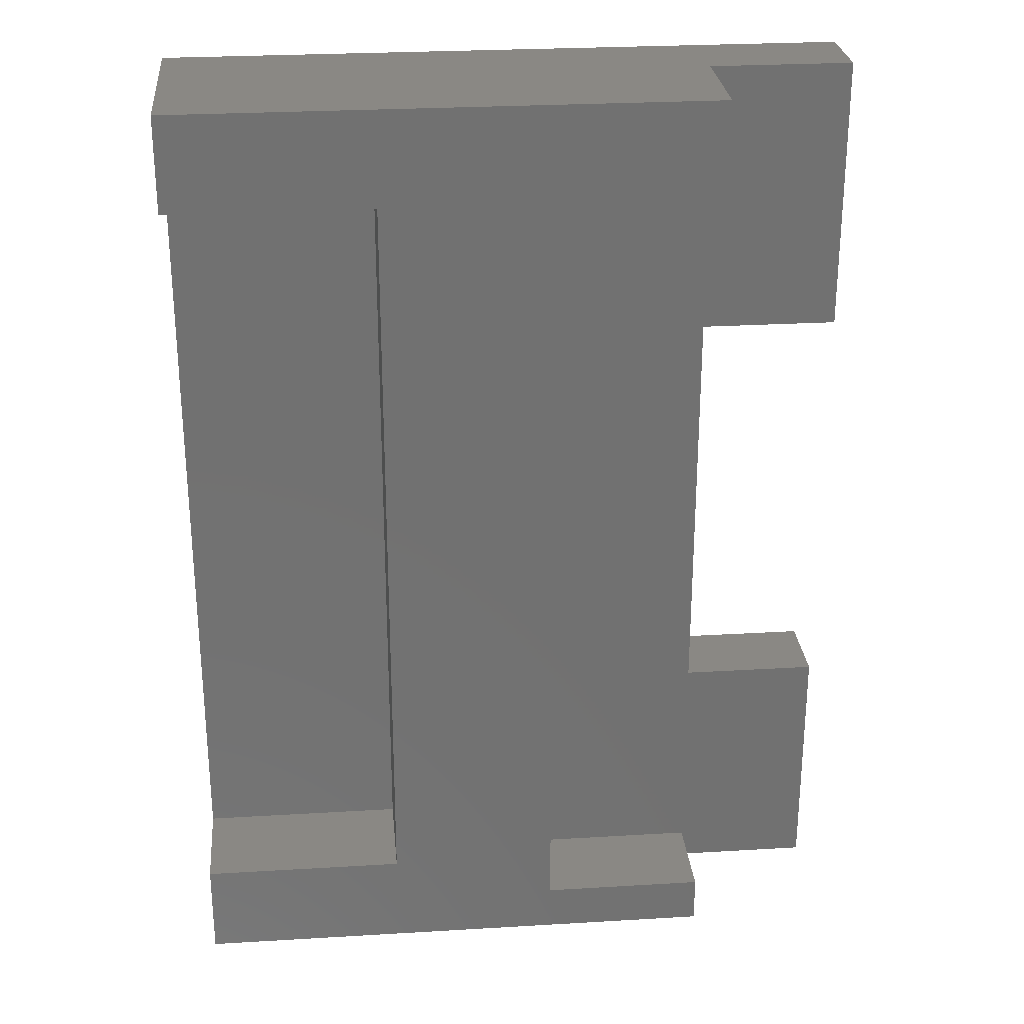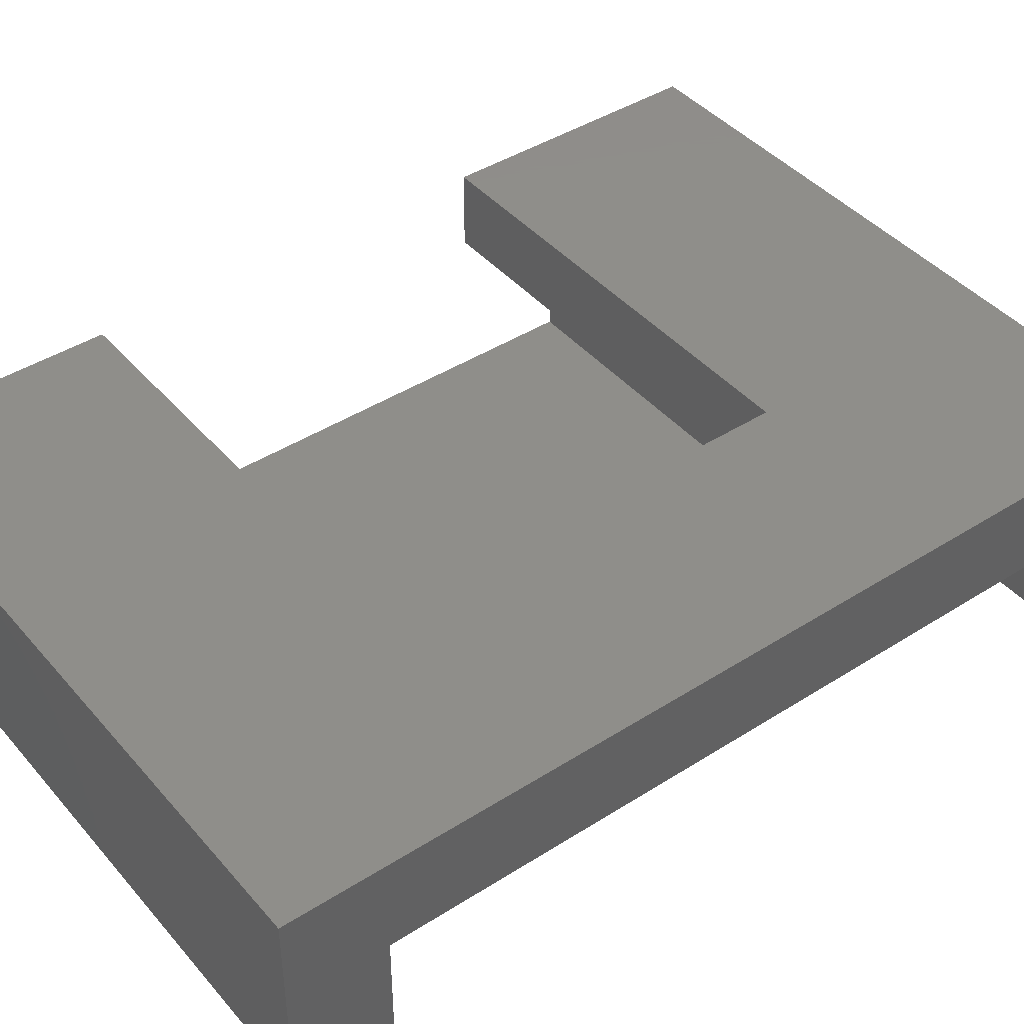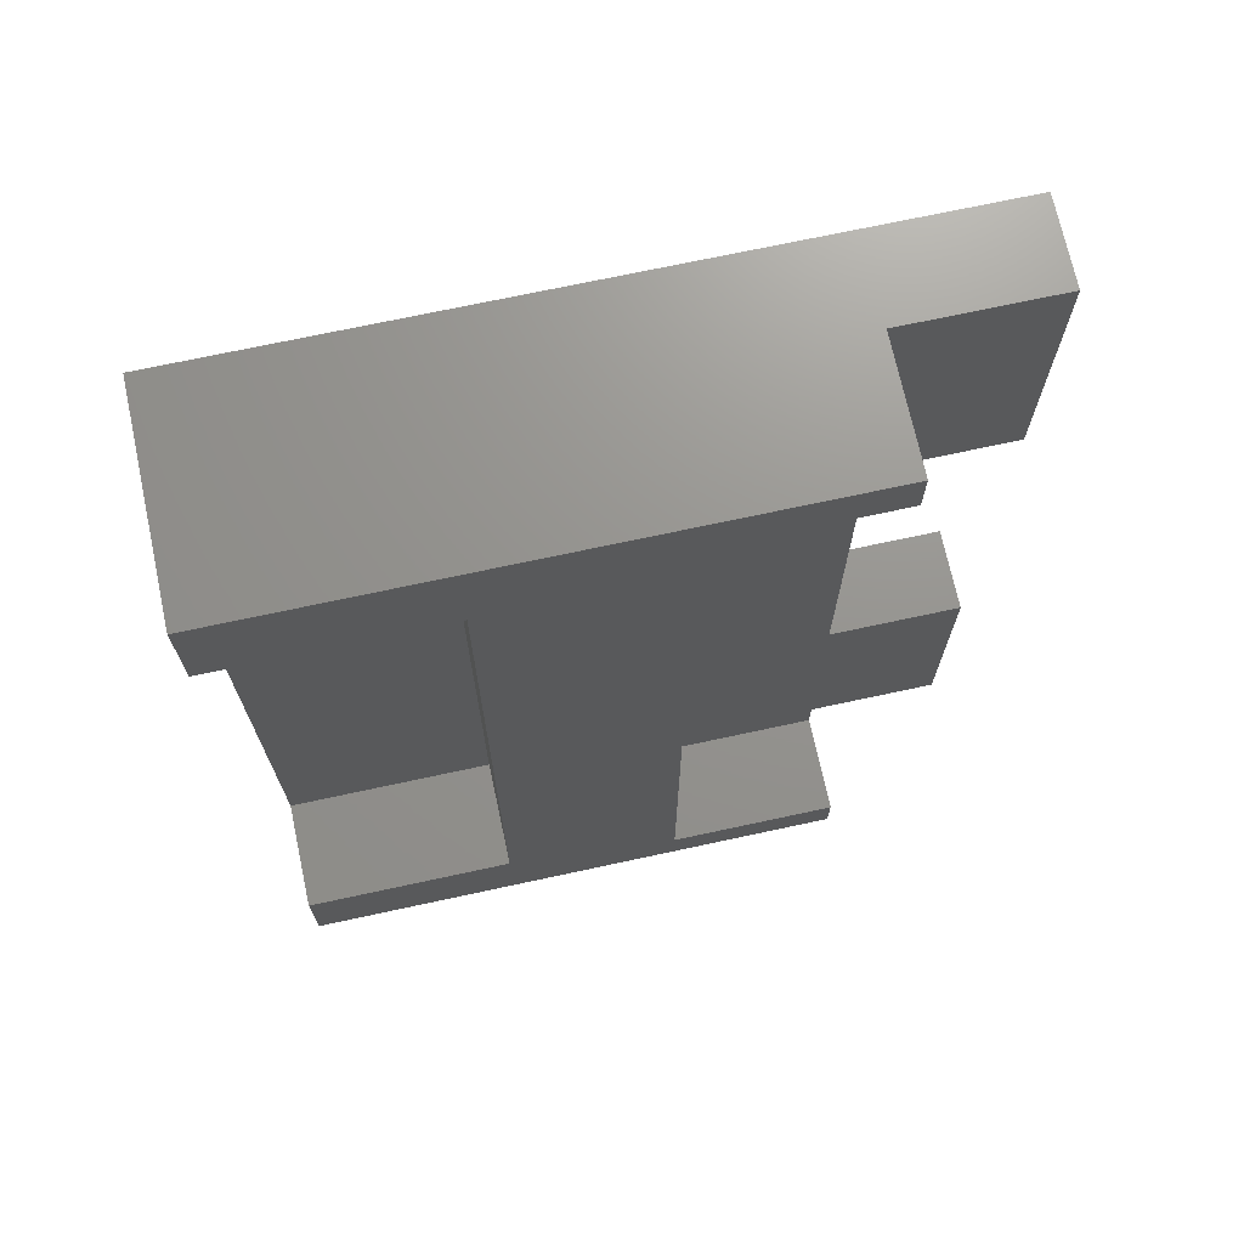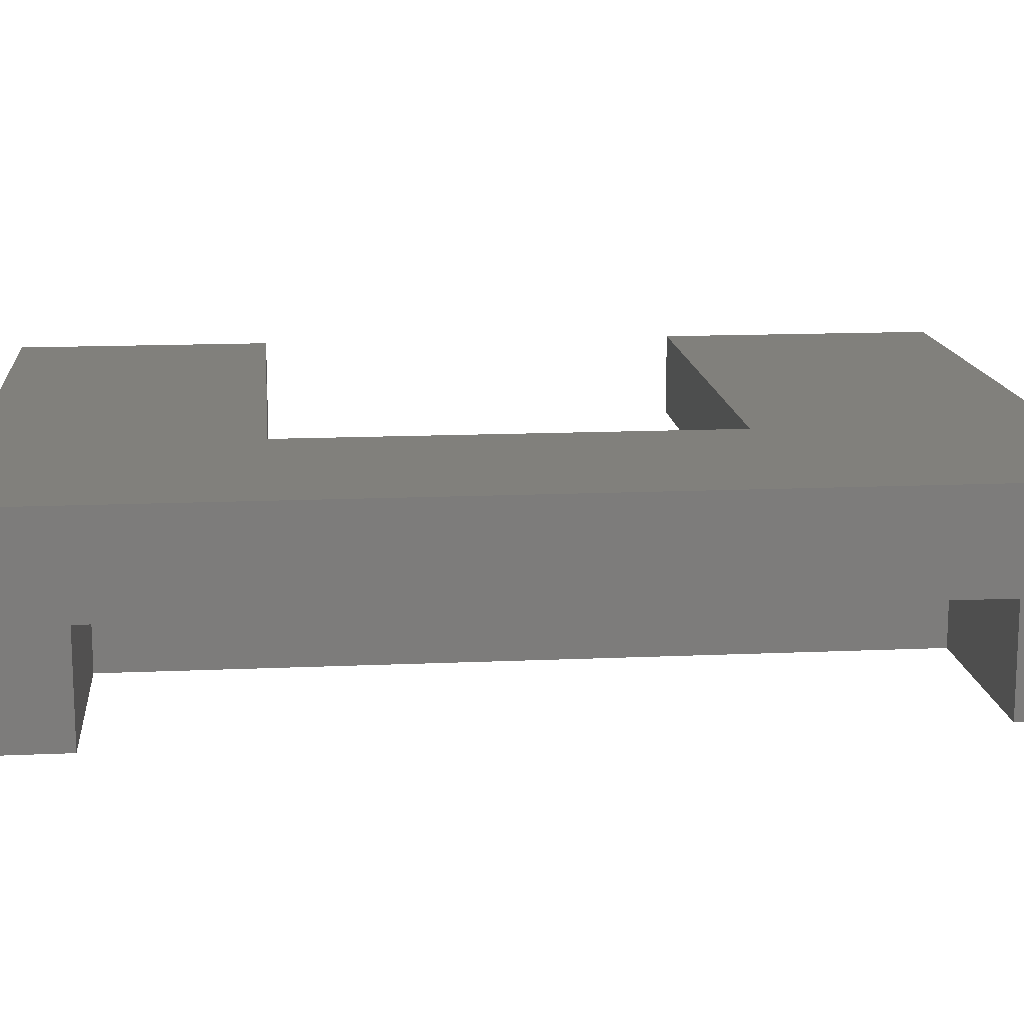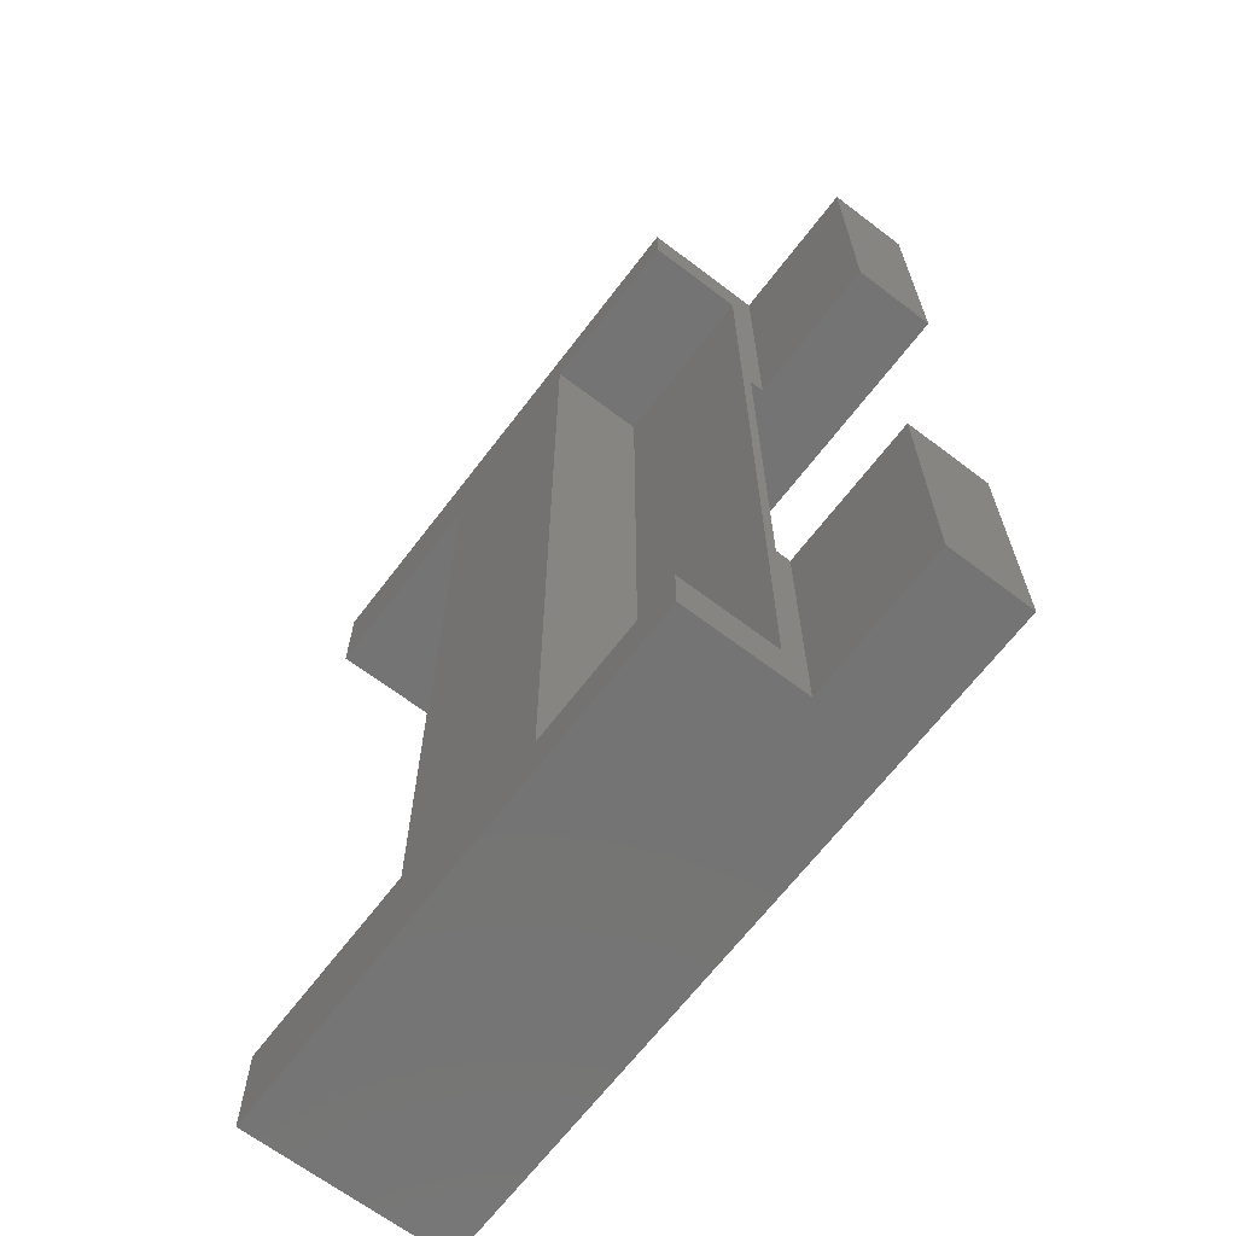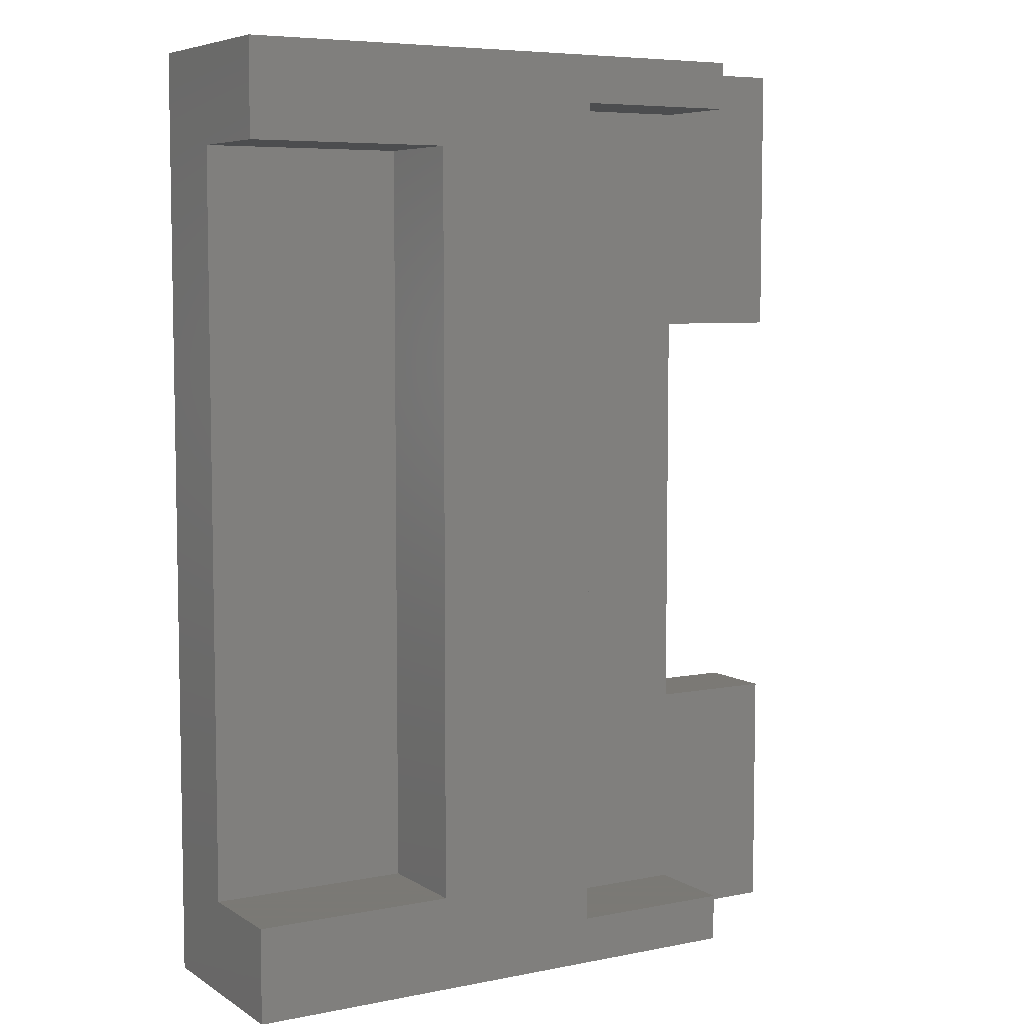
<metadata>
{"format":"stl","ext":"stl","renderer":"f3d","projection":"perspective","resolution":1024,"background":"white","views":[{"elev":26.9,"azim":174.7,"up":"+Y"},{"elev":42.7,"azim":52.8,"up":"+Z"},{"elev":71.2,"azim":167.8,"up":"+Y"},{"elev":14.2,"azim":84.4,"up":"+Z"},{"elev":-66.5,"azim":-127.3,"up":"+Y"},{"elev":6.4,"azim":149.6,"up":"+Y"}]}
</metadata>
<code>
# stl→obj: 40 verts, 76 faces
v -2.242 9.168 2.776e-16
v 1.196 9.168 2.776e-16
v -2.242 9.168 2
v 1.196 9.168 2
v 1.196 -8.632 2.776e-16
v 1.196 -8.632 2
v -2.242 -8.632 2.776e-16
v -2.242 -8.632 2
v -2.242 -9.632 2.776e-16
v 9.033 -9.632 2.776e-16
v 4.758 -7.632 2.776e-16
v 9.033 -7.632 2.776e-16
v 4.758 8.168 2.776e-16
v 9.033 10.17 2.776e-16
v -2.242 10.17 2.776e-16
v 9.033 8.168 2.776e-16
v -2.242 4.4 2.5
v -5.242 4.4 2.5
v -2.242 10.17 2.5
v -5.242 10.17 2.5
v -5.242 -4.4 2.5
v -2.242 -4.4 2.5
v -5.242 -9.632 2.5
v -2.242 -9.632 2.5
v -2.242 -4.4 2.2
v -2.242 4.4 2.2
v 4.4 -4.4 2.2
v 4.4 -4.4 4.2
v -5.242 -4.4 4.2
v -5.242 -9.632 4.2
v 9.033 -9.632 4.2
v -5.242 10.17 4.2
v -5.242 4.4 4.2
v 4.4 4.4 2.2
v 4.4 4.4 4.2
v 9.033 10.17 4.2
v 4.758 8.168 2.2
v 9.033 8.168 2.2
v 4.758 -7.632 2.2
v 9.033 -7.632 2.2
f 1 2 3
f 3 2 4
f 2 5 4
f 4 5 6
f 5 7 6
f 6 7 8
f 6 8 4
f 4 8 3
f 7 5 9
f 9 5 10
f 10 5 11
f 10 11 12
f 11 5 13
f 13 5 2
f 13 2 14
f 14 2 15
f 15 2 1
f 14 16 13
f 17 18 19
f 19 18 20
f 21 22 23
f 23 22 24
f 7 9 8
f 8 9 24
f 8 24 25
f 25 24 22
f 25 26 8
f 8 26 3
f 3 26 19
f 3 19 15
f 26 17 19
f 15 1 3
f 25 22 27
f 27 22 28
f 28 22 29
f 29 22 21
f 23 24 30
f 30 24 31
f 31 24 10
f 10 24 9
f 20 18 32
f 32 18 33
f 21 23 29
f 29 23 30
f 34 27 35
f 35 27 28
f 26 34 17
f 17 34 35
f 17 35 33
f 33 18 17
f 33 35 32
f 32 35 36
f 36 35 31
f 31 35 28
f 31 28 30
f 30 28 29
f 37 38 39
f 39 38 40
f 39 40 11
f 11 40 12
f 20 32 19
f 19 32 36
f 19 36 14
f 14 15 19
f 16 14 38
f 38 14 36
f 38 36 31
f 38 31 40
f 40 31 10
f 40 10 12
f 38 37 16
f 16 37 13
f 37 39 13
f 13 39 11
f 25 27 26
f 26 27 34

</code>
